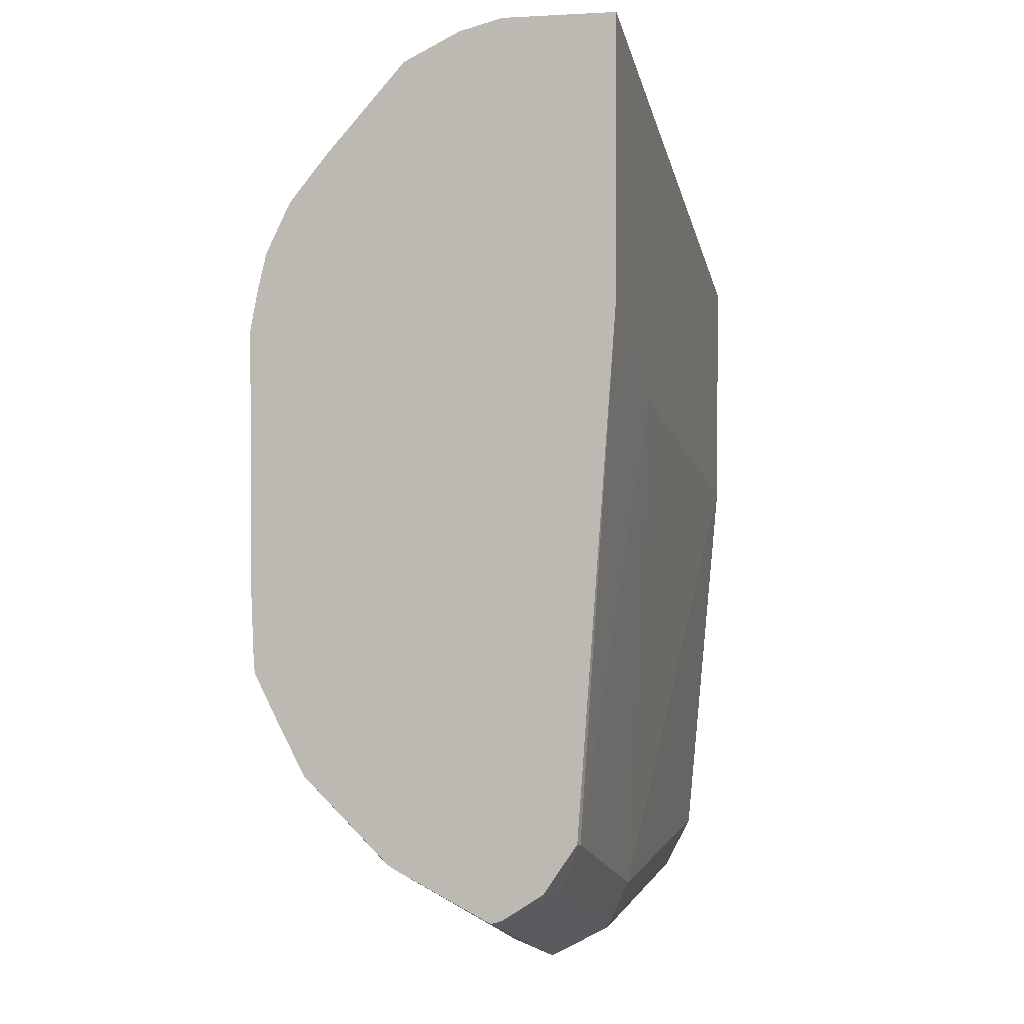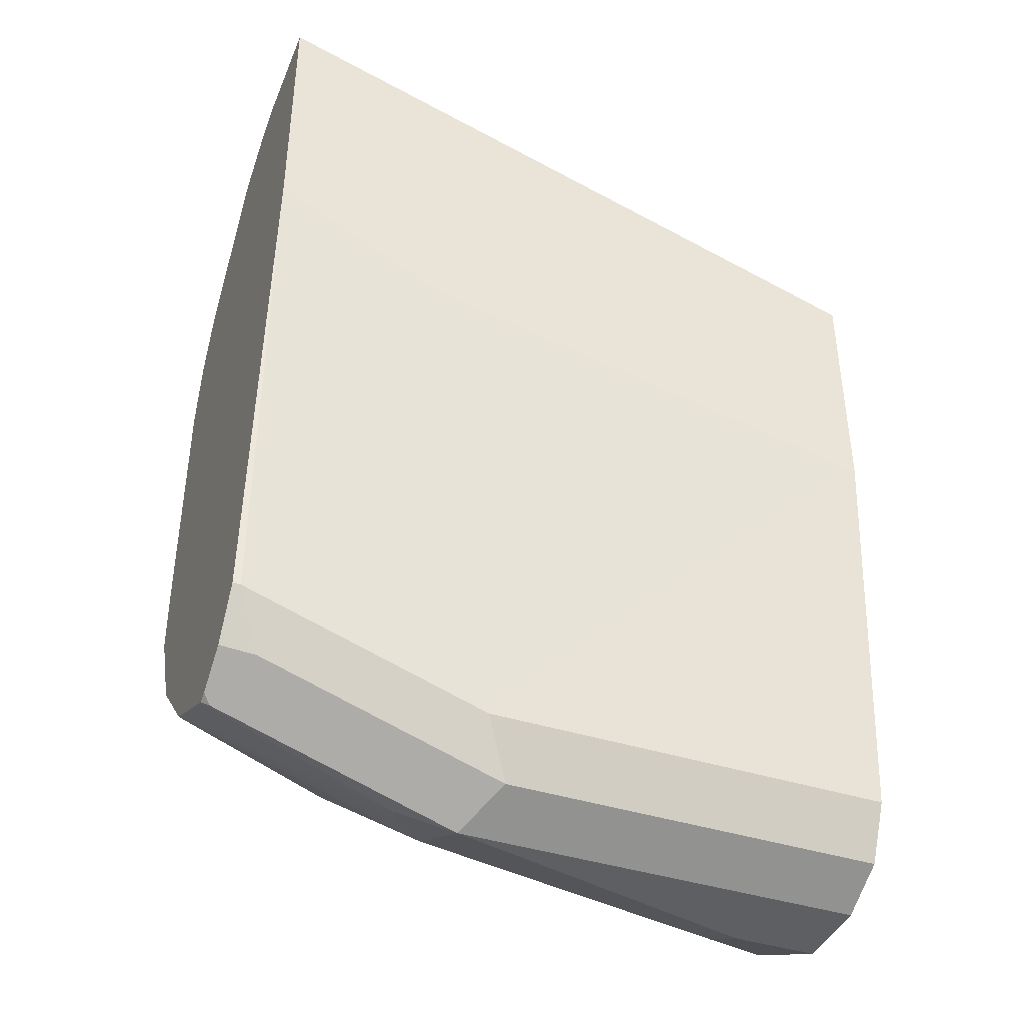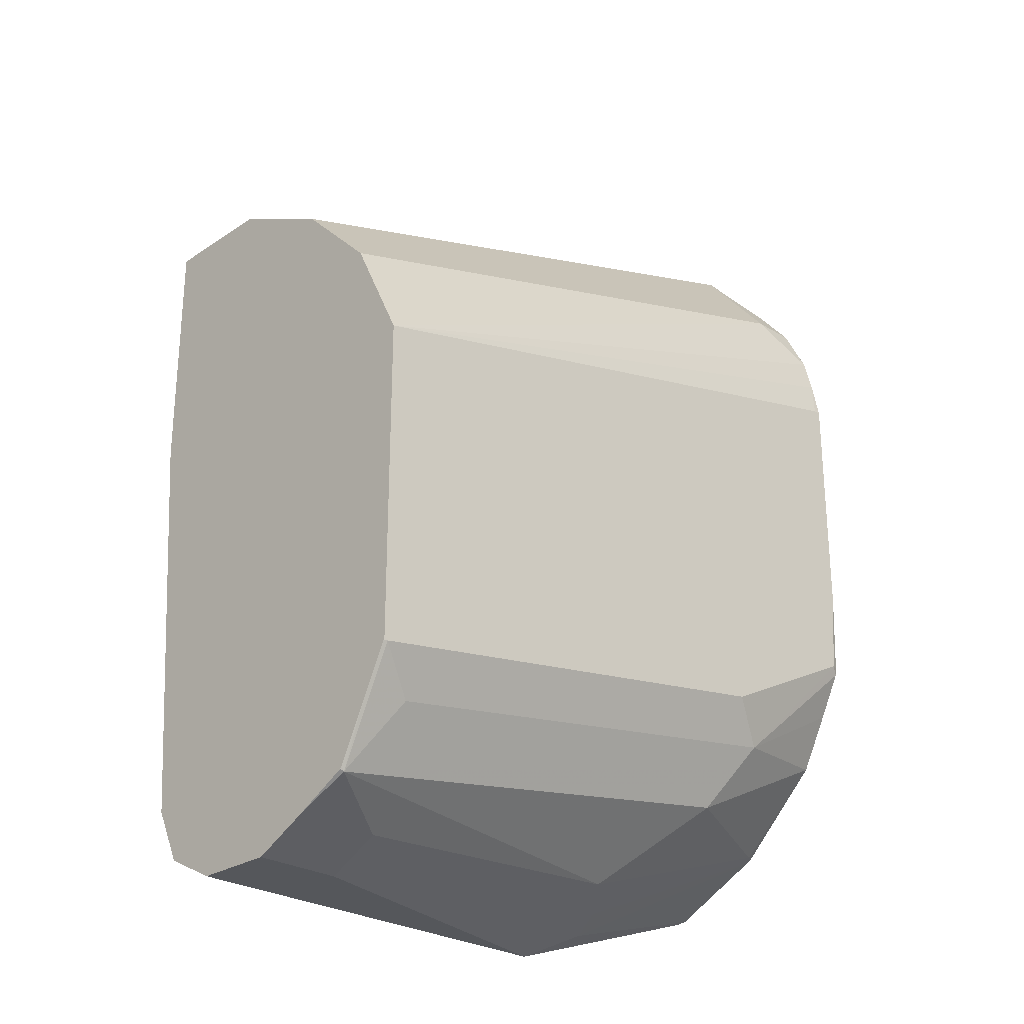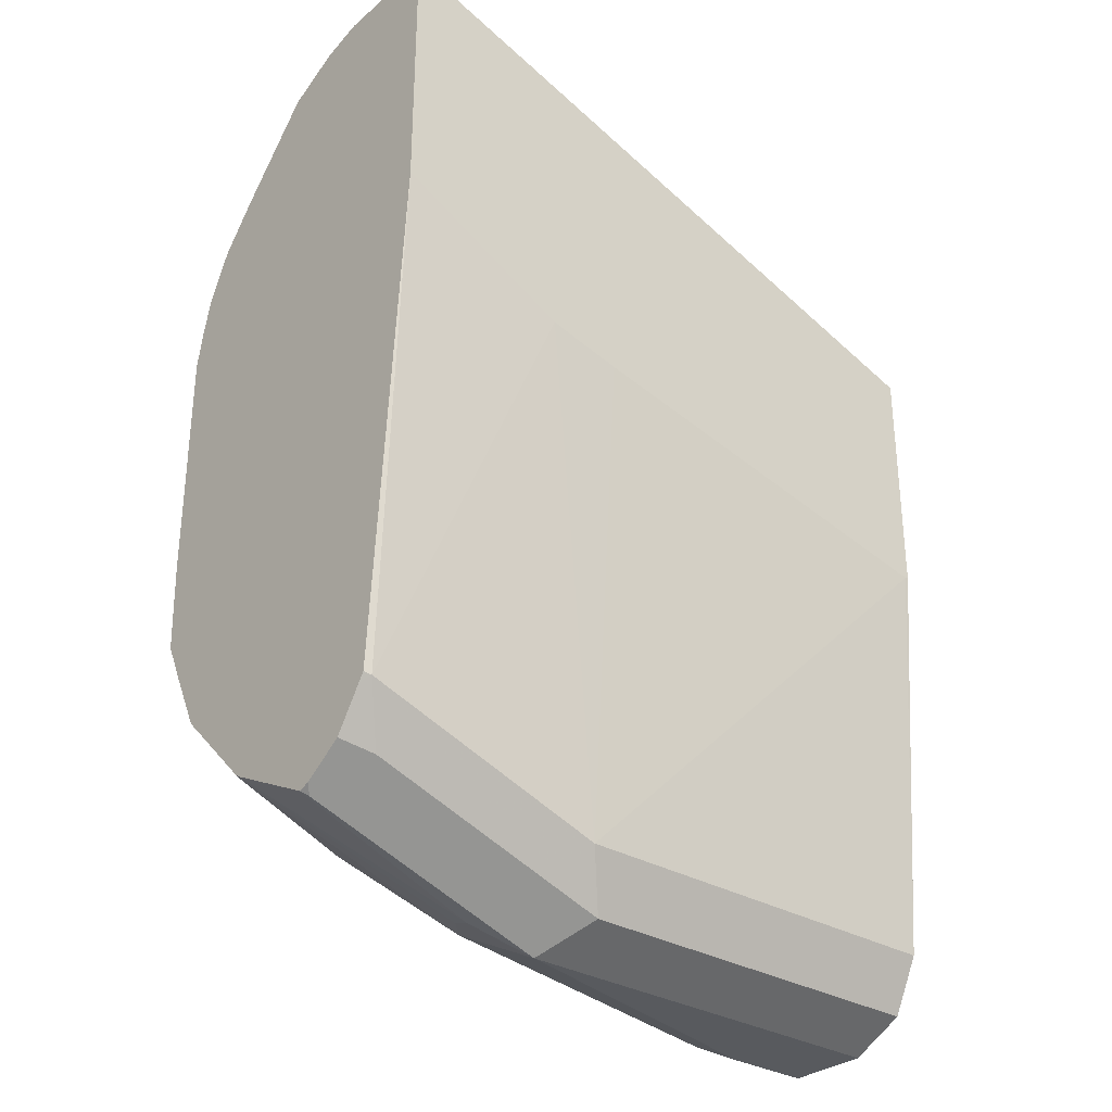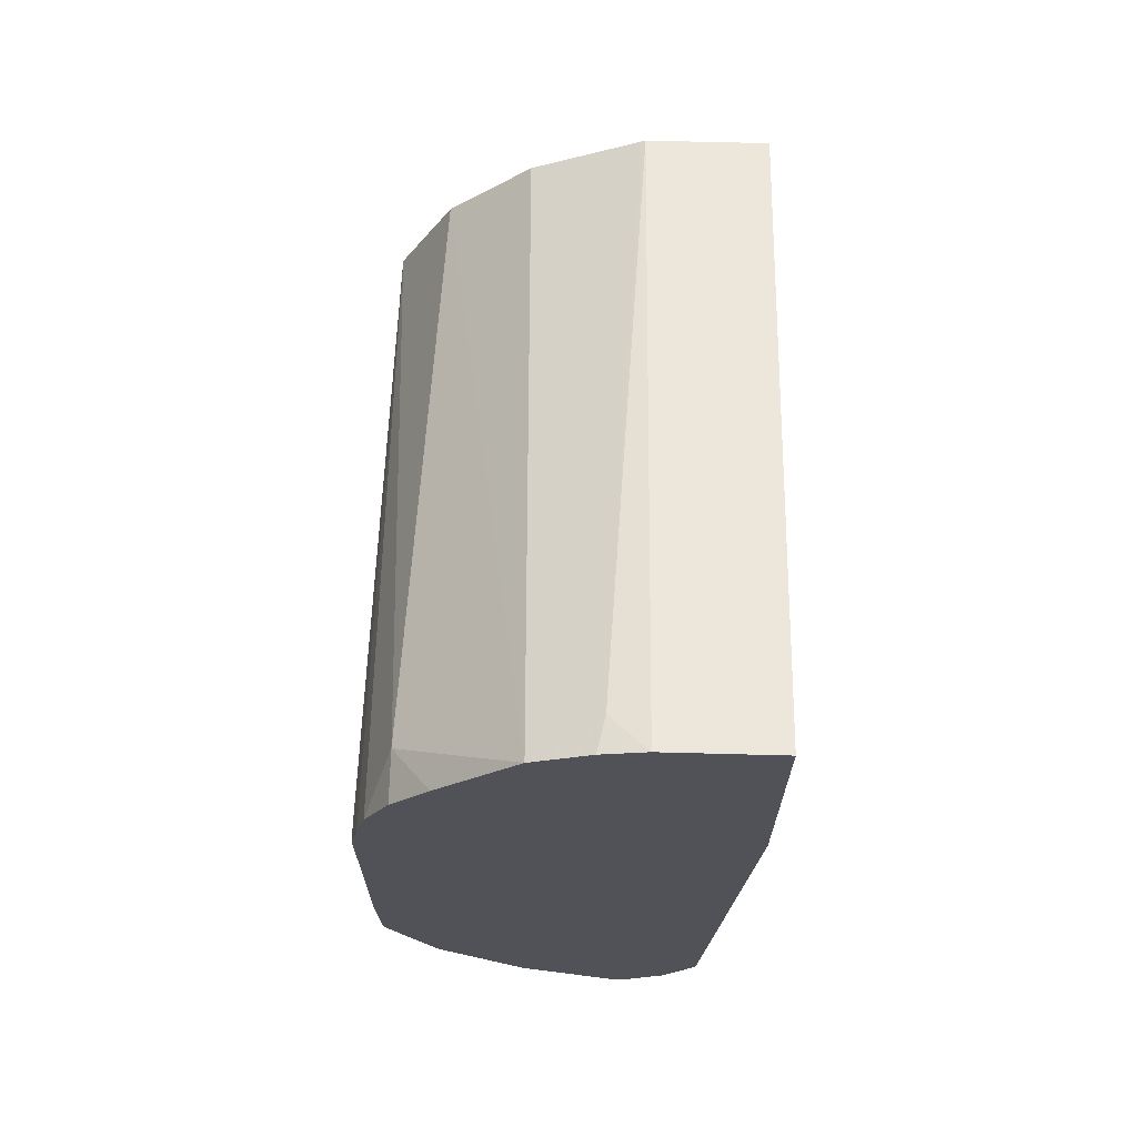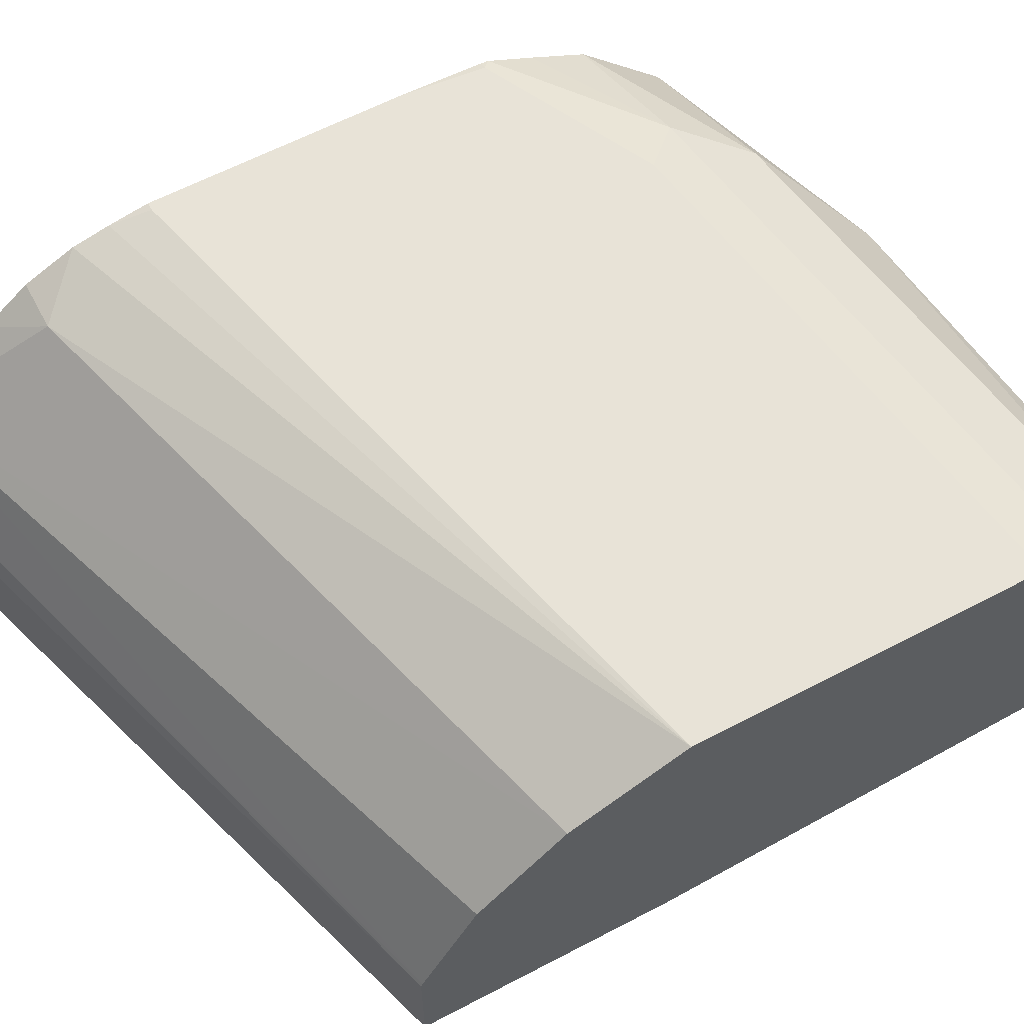
<metadata>
{"format":"obj","ext":"obj","renderer":"f3d","projection":"perspective","resolution":1024,"background":"white","views":[{"elev":1.0,"azim":-76.3,"up":"+Z"},{"elev":-40.9,"azim":-21.3,"up":"+Z"},{"elev":-26.7,"azim":136.0,"up":"+Z"},{"elev":-31.0,"azim":-40.4,"up":"+Z"},{"elev":68.6,"azim":-88.5,"up":"+Z"},{"elev":62.2,"azim":62.0,"up":"+Y"}]}
</metadata>
<code>
v 0.001472 0.6343 -0.444
v 0.001472 0.5889 -0.444
v 0.001472 0.6358 -0.4447
v -0.2431 0.6449 -0.37
v -0.2567 0.6313 -0.3632
v -0.2567 0.5889 -0.3632
v 0.001472 0.5889 -0.5388
v 0.001472 0.6766 -0.4652
v -0.2567 0.669 -0.3776
v -0.2567 0.6476 -0.3673
v -0.2567 0.5889 -0.4663
v -1.862e-05 0.5889 -0.5392
v 0.001472 0.6026 -0.6977
v 0.001472 0.7083 -0.4969
v -0.2567 0.6992 -0.4108
v -0.2378 0.7136 -0.4282
v -0.188 0.5889 -0.5007
v -0.2567 0.6032 -0.6654
v -0.2537 0.6026 -0.666
v -0.1405 0.5889 -0.5111
v -0.1586 0.6026 -0.6977
v 0.001472 0.6131 -0.7188
v 0.001472 0.7294 -0.5392
v -0.2567 0.7136 -0.4282
v -0.2567 0.723 -0.447
v -0.1586 0.5889 -0.5074
v -0.2567 0.6056 -0.669
v -0.2431 0.6131 -0.6871
v -0.148 0.6131 -0.7188
v 0.001472 0.6343 -0.7294
v -0.2537 0.7294 -0.4757
v -0.2567 0.7264 -0.4608
v 0.001472 0.7294 -0.6645
v -0.2567 0.6159 -0.6844
v -0.2567 0.6313 -0.6947
v -0.1586 0.6343 -0.7294
v 0.001472 0.666 -0.7294
v -0.2567 0.7294 -0.4757
v 0.001472 0.7291 -0.6662
v -1.862e-05 0.7294 -0.666
v -0.2567 0.6358 -0.6962
v -0.2537 0.6343 -0.6977
v -0.1797 0.6449 -0.7188
v -0.1586 0.6554 -0.7188
v -0.03173 0.666 -0.7294
v 0.001472 0.6871 -0.7188
v -0.2567 0.7294 -0.5708
v 0.001472 0.719 -0.6863
v -1.862e-05 0.7083 -0.7083
v -0.01586 0.7215 -0.6818
v -0.2061 0.7215 -0.6501
v -0.1903 0.7294 -0.6343
v -0.2567 0.6539 -0.6871
v -0.2567 0.6731 -0.6776
v -0.1744 0.6581 -0.7135
v -0.1586 0.6766 -0.7083
v -0.03173 0.6871 -0.7188
v 0.001472 0.7082 -0.7076
v -0.2537 0.7294 -0.6026
v -0.2567 0.7283 -0.6026
v 0.001472 0.7088 -0.7066
v -0.1903 0.7083 -0.6766
v -0.2567 0.7084 -0.6439
v -0.2567 0.7193 -0.6227
v -0.2567 0.7279 -0.6055
v -0.2567 0.6752 -0.6763
v -0.2537 0.6766 -0.6766
f 28 35 29
f 29 35 36
f 30 36 45
f 30 45 37
f 31 38 32
f 36 42 43
f 35 41 42
f 35 42 36
f 36 43 44
f 36 57 45
f 37 45 57
f 33 39 40
f 28 34 35
f 23 33 40
f 23 38 31
f 23 47 38
f 23 59 47
f 23 52 59
f 23 40 52
f 23 32 25
f 23 31 32
f 22 36 30
f 22 29 36
f 20 26 21
f 19 29 21
f 19 28 29
f 37 57 49
f 19 27 28
f 27 34 28
f 37 49 46
f 49 57 56
f 40 48 49
f 18 27 19
f 63 67 66
f 62 67 63
f 59 65 60
f 56 67 62
f 54 56 55
f 54 67 56
f 54 66 67
f 51 62 63
f 51 59 52
f 51 65 59
f 51 64 65
f 51 63 64
f 49 51 50
f 39 48 40
f 49 62 51
f 49 61 58
f 48 61 49
f 47 59 60
f 46 49 58
f 44 56 57
f 43 56 44
f 43 55 56
f 43 54 55
f 43 53 54
f 41 43 42
f 41 53 43
f 40 51 52
f 40 50 51
f 40 49 50
f 49 56 62
f 17 21 26
f 36 44 57
f 16 23 25
f 4 10 5
f 4 9 10
f 3 9 4
f 3 8 9
f 2 12 7
f 2 20 12
f 2 26 20
f 2 17 26
f 2 11 17
f 2 6 11
f 1 6 2
f 1 5 6
f 1 4 5
f 1 3 4
f 1 8 3
f 1 14 8
f 1 23 14
f 1 33 23
f 1 39 33
f 1 48 39
f 1 61 48
f 1 58 61
f 1 46 58
f 1 37 46
f 1 30 37
f 1 22 30
f 1 13 22
f 1 7 13
f 17 19 21
f 5 10 9
f 5 9 15
f 1 2 7
f 5 24 25
f 5 15 24
f 15 16 24
f 14 23 16
f 13 29 22
f 13 21 29
f 12 21 13
f 12 20 21
f 11 19 17
f 11 18 19
f 9 16 15
f 9 14 16
f 8 14 9
f 7 12 13
f 5 11 6
f 5 18 11
f 16 25 24
f 5 34 27
f 5 25 32
f 5 32 38
f 5 38 47
f 5 47 60
f 5 27 18
f 5 65 64
f 5 60 65
f 5 63 66
f 5 66 54
f 5 54 53
f 5 53 41
f 5 41 35
f 5 35 34
f 5 64 63

</code>
